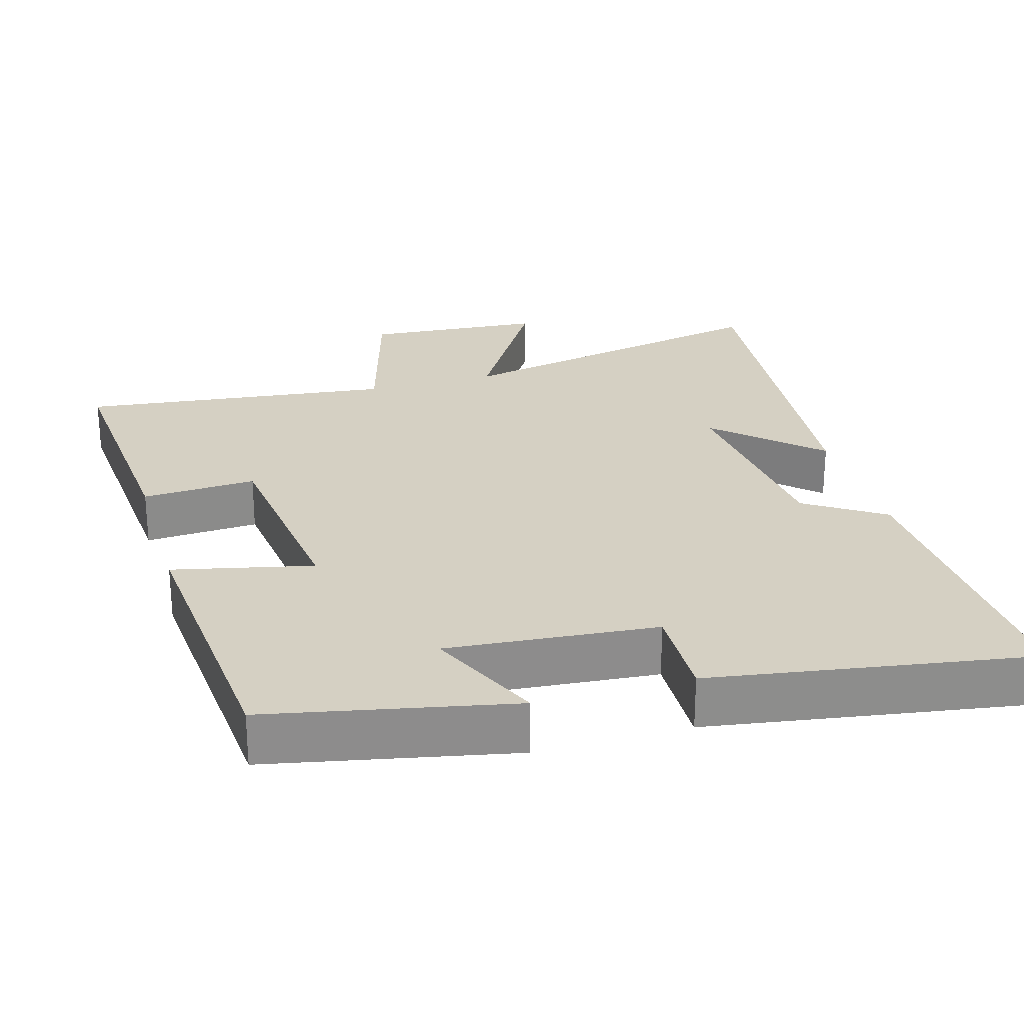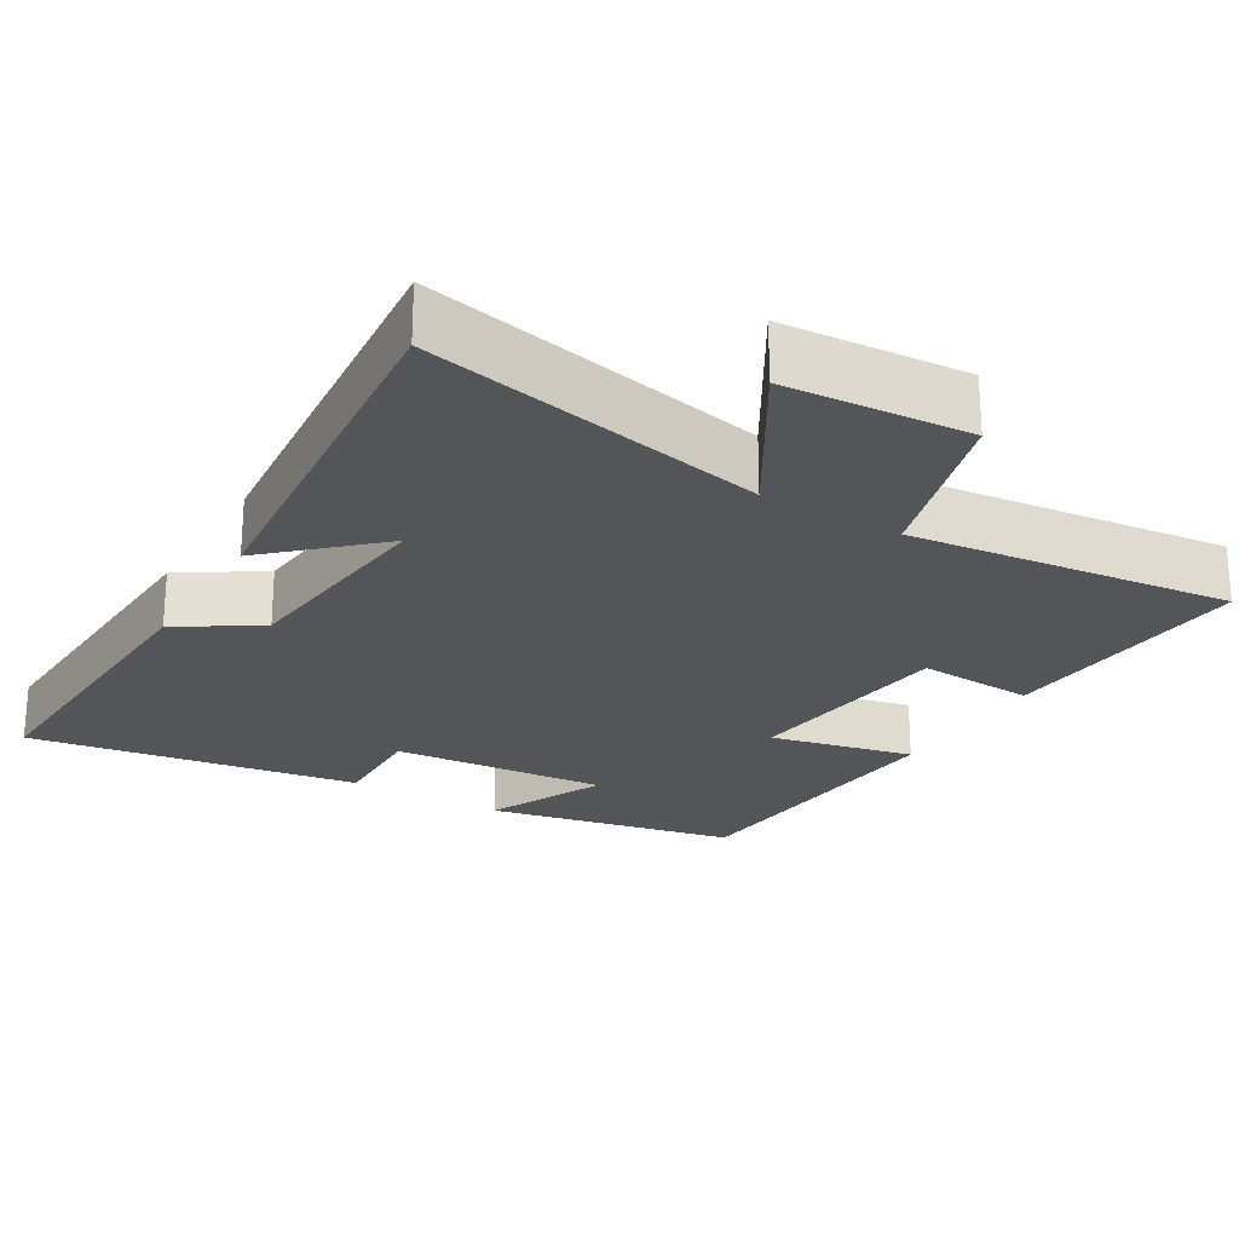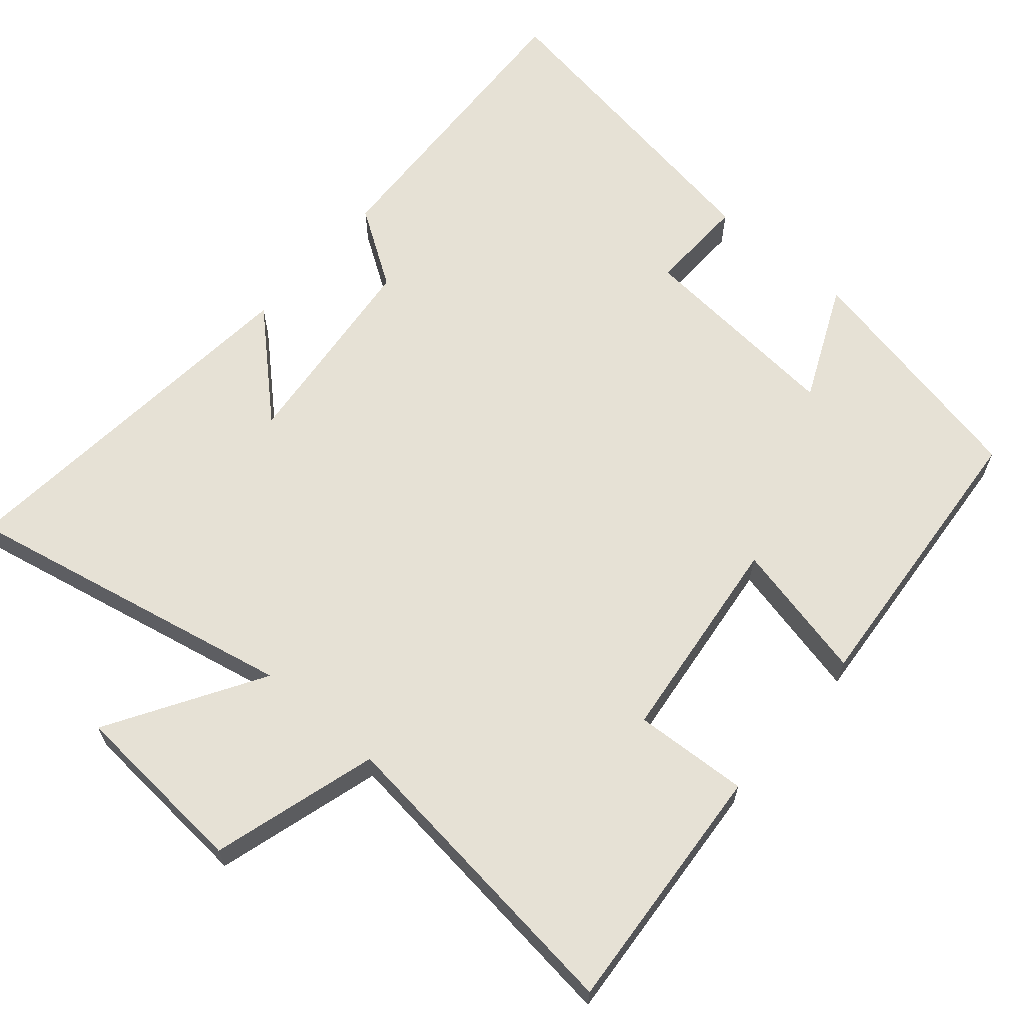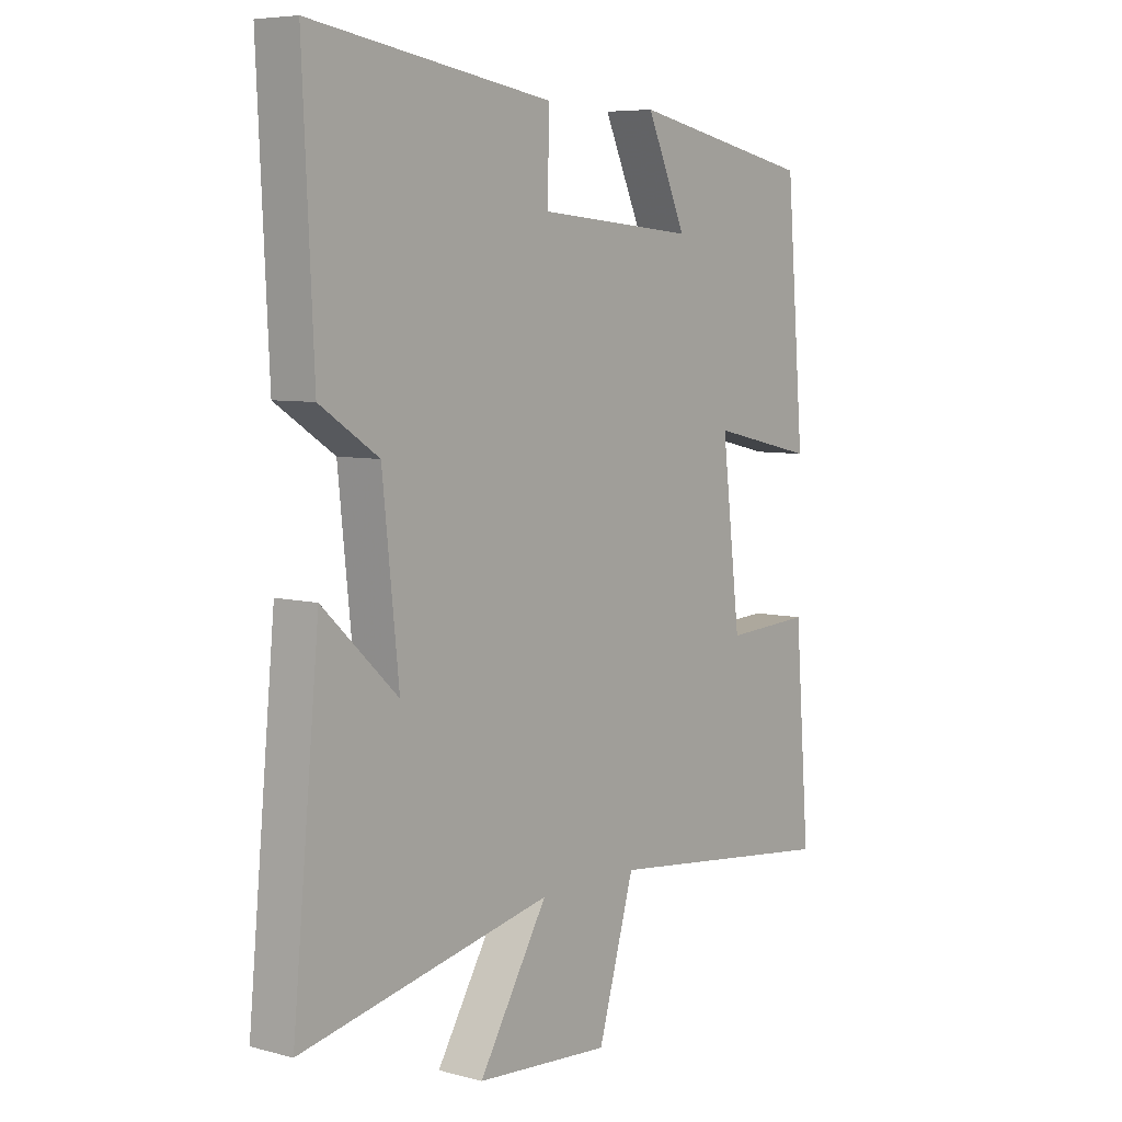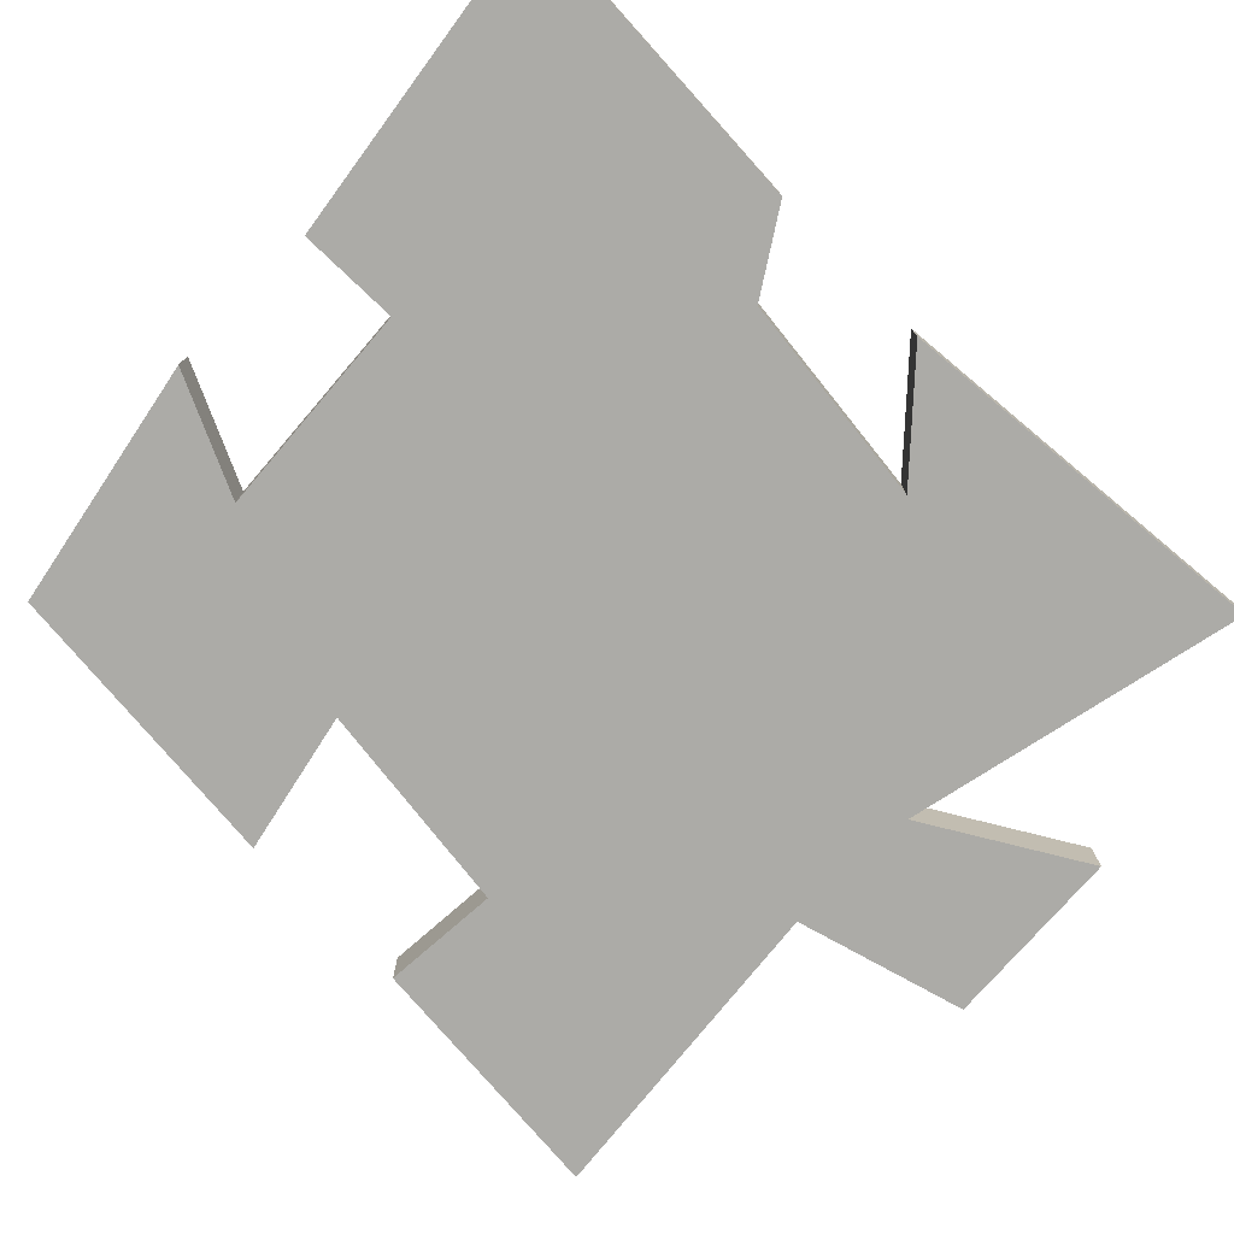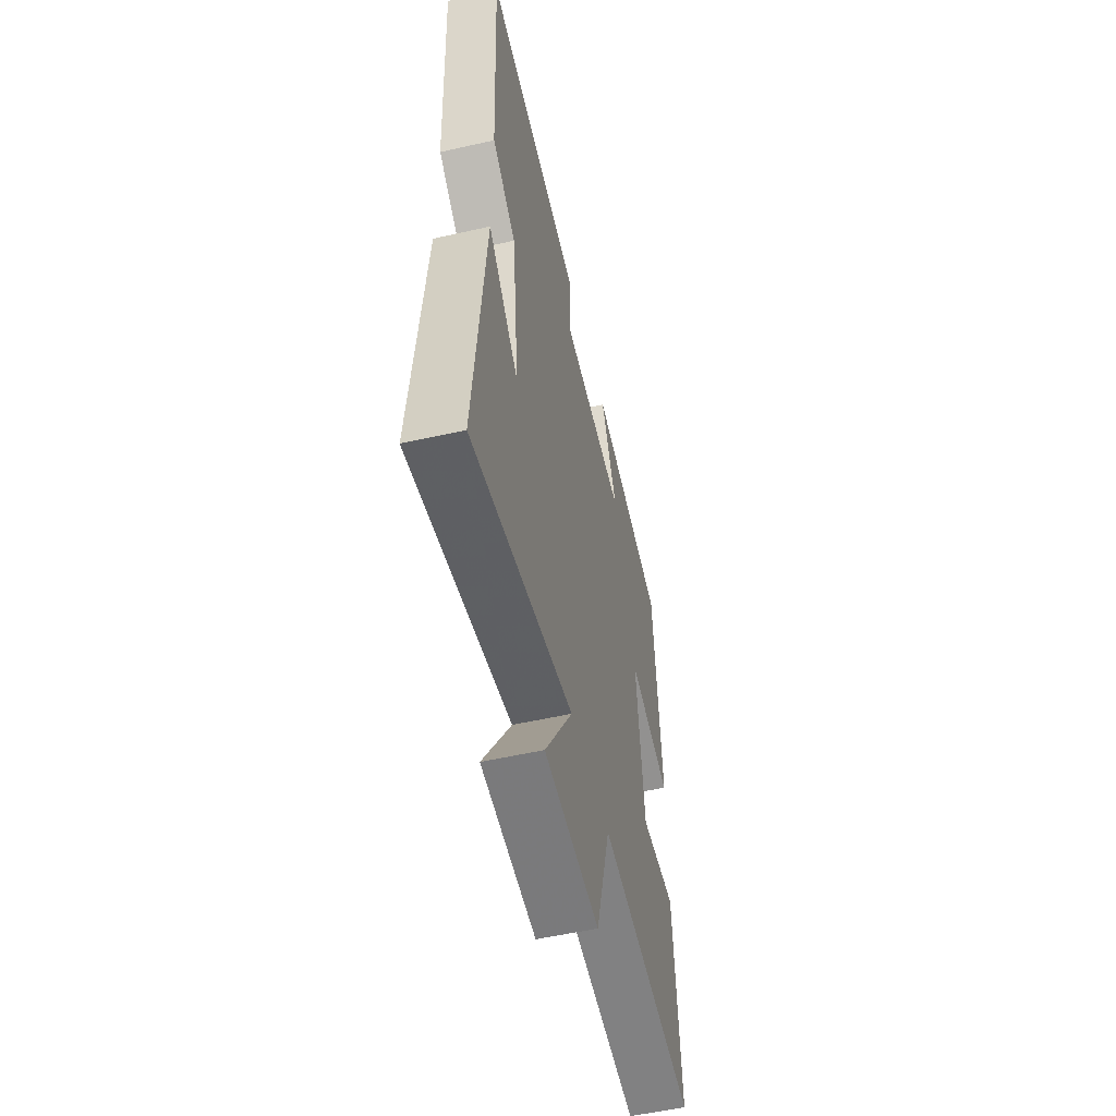
<metadata>
{"format":"obj","ext":"obj","renderer":"f3d","projection":"perspective","resolution":1024,"background":"white","views":[{"elev":26.0,"azim":-16.1,"up":"+Y"},{"elev":-24.0,"azim":149.2,"up":"+Y"},{"elev":64.4,"azim":-139.3,"up":"+Y"},{"elev":6.5,"azim":128.0,"up":"+Z"},{"elev":-76.3,"azim":44.7,"up":"+Y"},{"elev":-54.2,"azim":103.5,"up":"+Z"}]}
</metadata>
<code>
v 0.52 0.07 0.569
v 0.5 0.07 0.146
v 0.393 0.07 0.076
v 0.363 0.07 -0.208
v 0.5 0.07 -0.08
v 0.549 0.07 -0.596
v 0.09 0.07 -0.5
v 0.216 0.07 -0.709
v -0.03 0.07 -0.727
v -0.096 0.07 -0.5
v -0.527 0.07 -0.55
v -0.5 0.07 -0.204
v -0.343 0.07 -0.213
v -0.309 0.07 0.075
v -0.5 0.07 0.032
v -0.467 0.07 0.432
v -0.133 0.07 0.5
v -0.205 0.07 0.341
v 0.083 0.07 0.365
v 0.079 0.07 0.5
v 0.52 0 0.569
v 0.5 0 0.146
v 0.393 0 0.076
v 0.363 0 -0.208
v 0.5 0 -0.08
v 0.549 0 -0.596
v 0.09 0 -0.5
v 0.216 0 -0.709
v -0.03 0 -0.727
v -0.096 0 -0.5
v -0.527 0 -0.55
v -0.5 0 -0.204
v -0.343 0 -0.213
v -0.309 0 0.075
v -0.5 0 0.032
v -0.467 0 0.432
v -0.133 0 0.5
v -0.205 0 0.341
v 0.083 0 0.365
v 0.079 0 0.5
f 1 2 3
f 20 1 3
f 19 20 3
f 18 19 3 4
f 15 16 17 18
f 14 15 18
f 13 14 18 4
f 10 11 12 13
f 10 13 4
f 7 8 9 10
f 7 10 4
f 4 5 6 7
f 23 22 21
f 23 21 40
f 23 40 39
f 24 23 39 38
f 38 37 36 35
f 38 35 34
f 24 38 34 33
f 33 32 31 30
f 24 33 30
f 30 29 28 27
f 24 30 27
f 27 26 25 24
f 1 21 22 2
f 2 22 23 3
f 3 23 24 4
f 4 24 25 5
f 5 25 26 6
f 6 26 27 7
f 7 27 28 8
f 8 28 29 9
f 9 29 30 10
f 10 30 31 11
f 11 31 32 12
f 12 32 33 13
f 13 33 34 14
f 14 34 35 15
f 15 35 36 16
f 16 36 37 17
f 17 37 38 18
f 18 38 39 19
f 19 39 40 20
f 20 40 21 1

</code>
